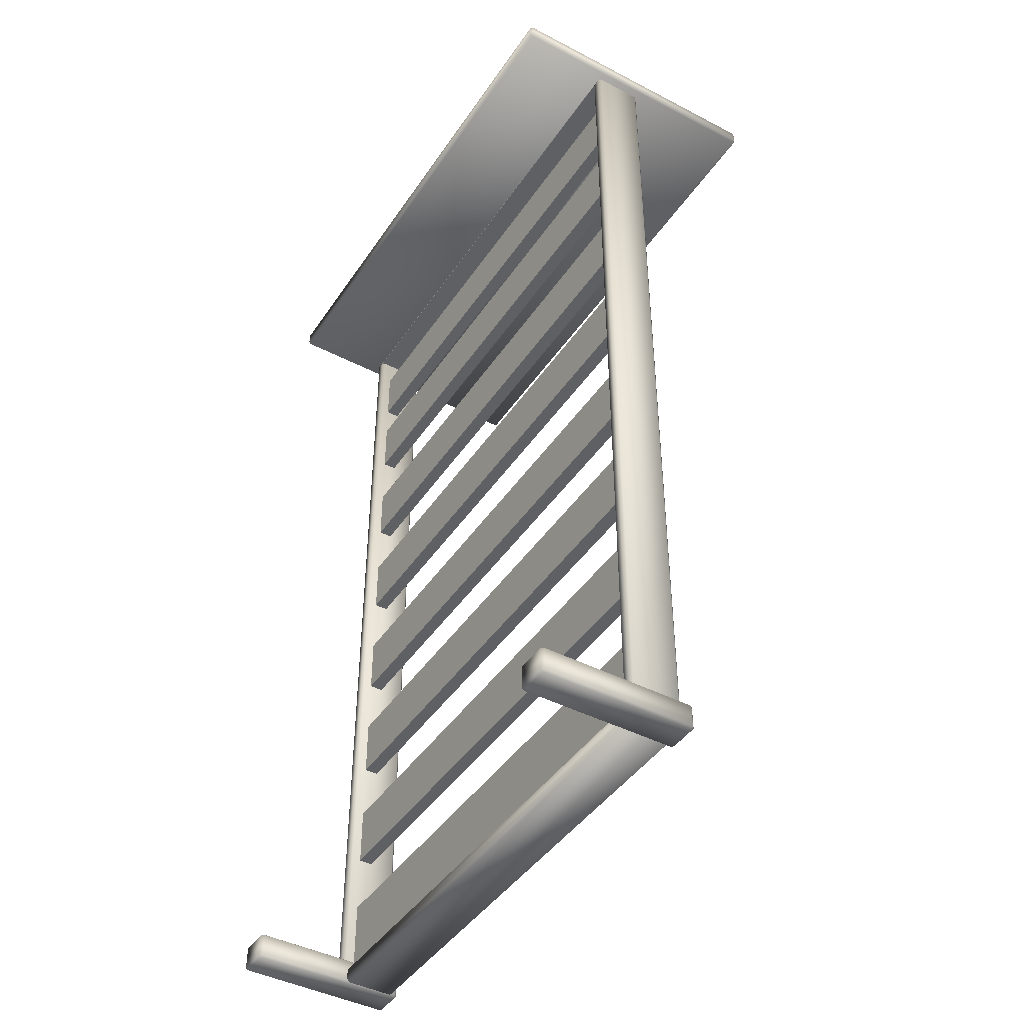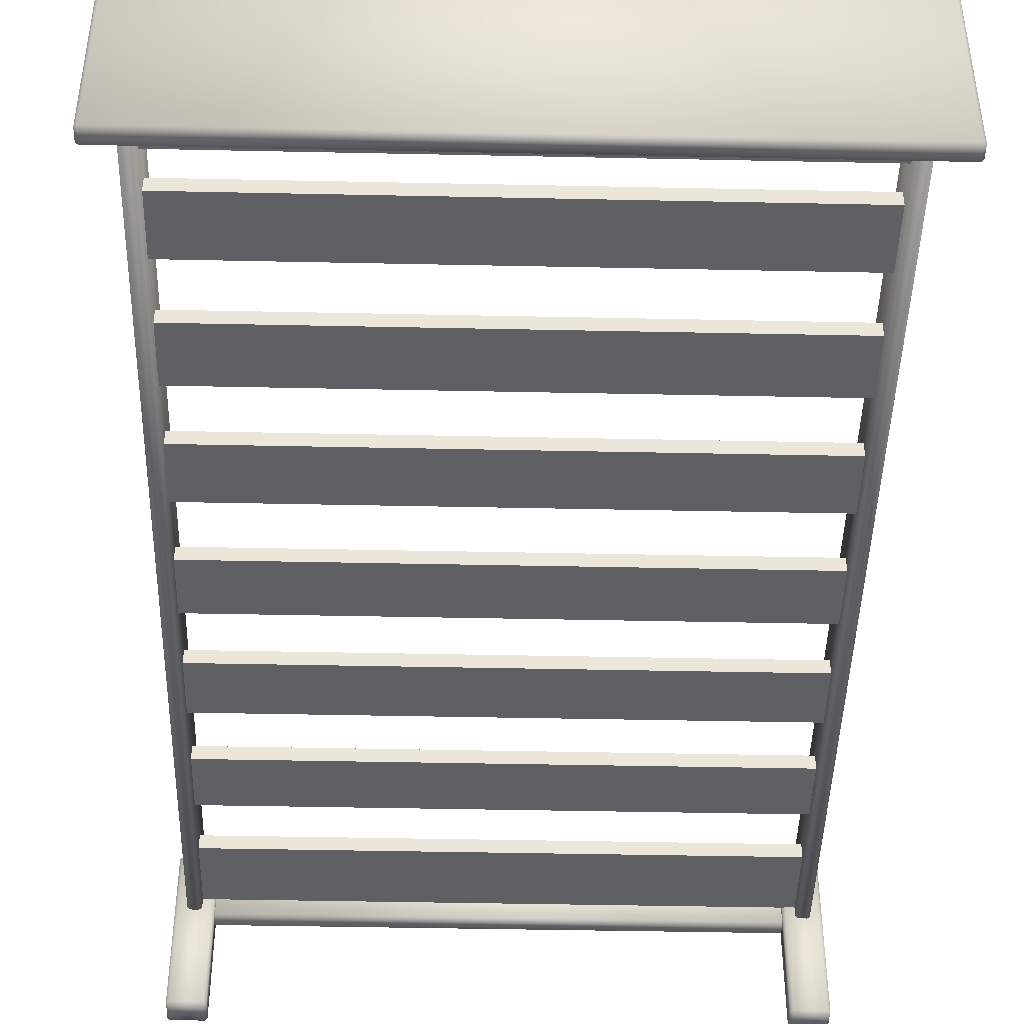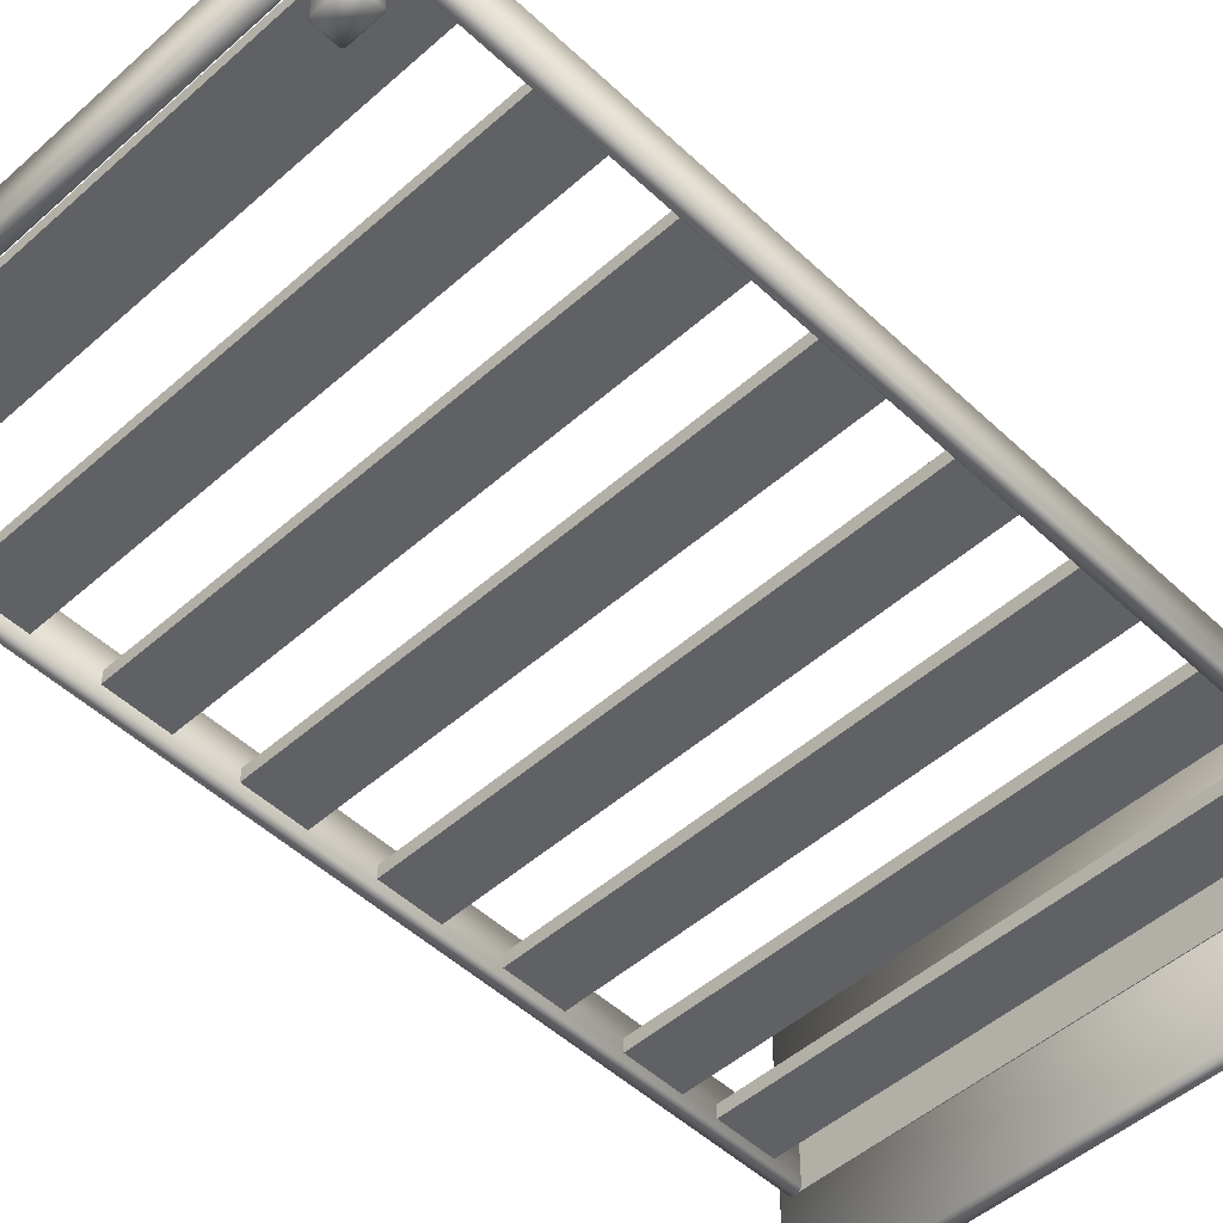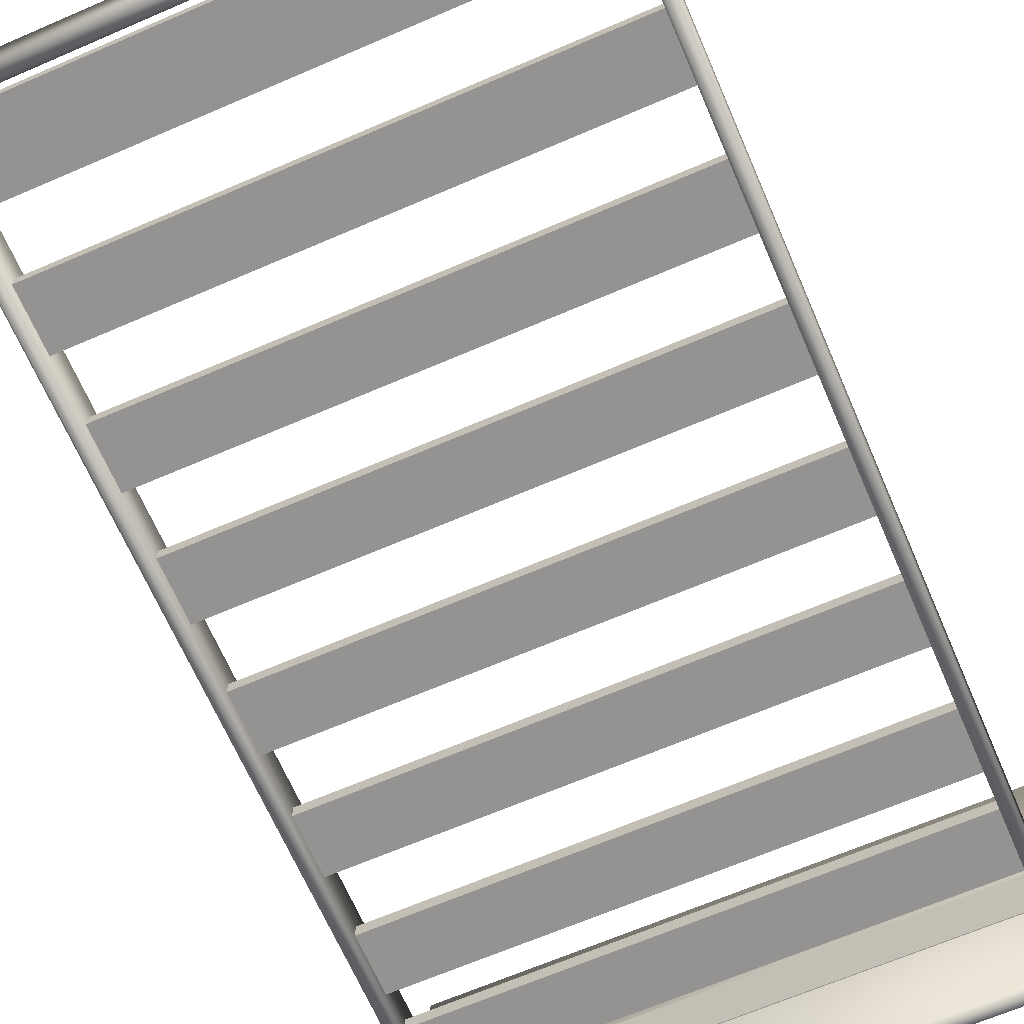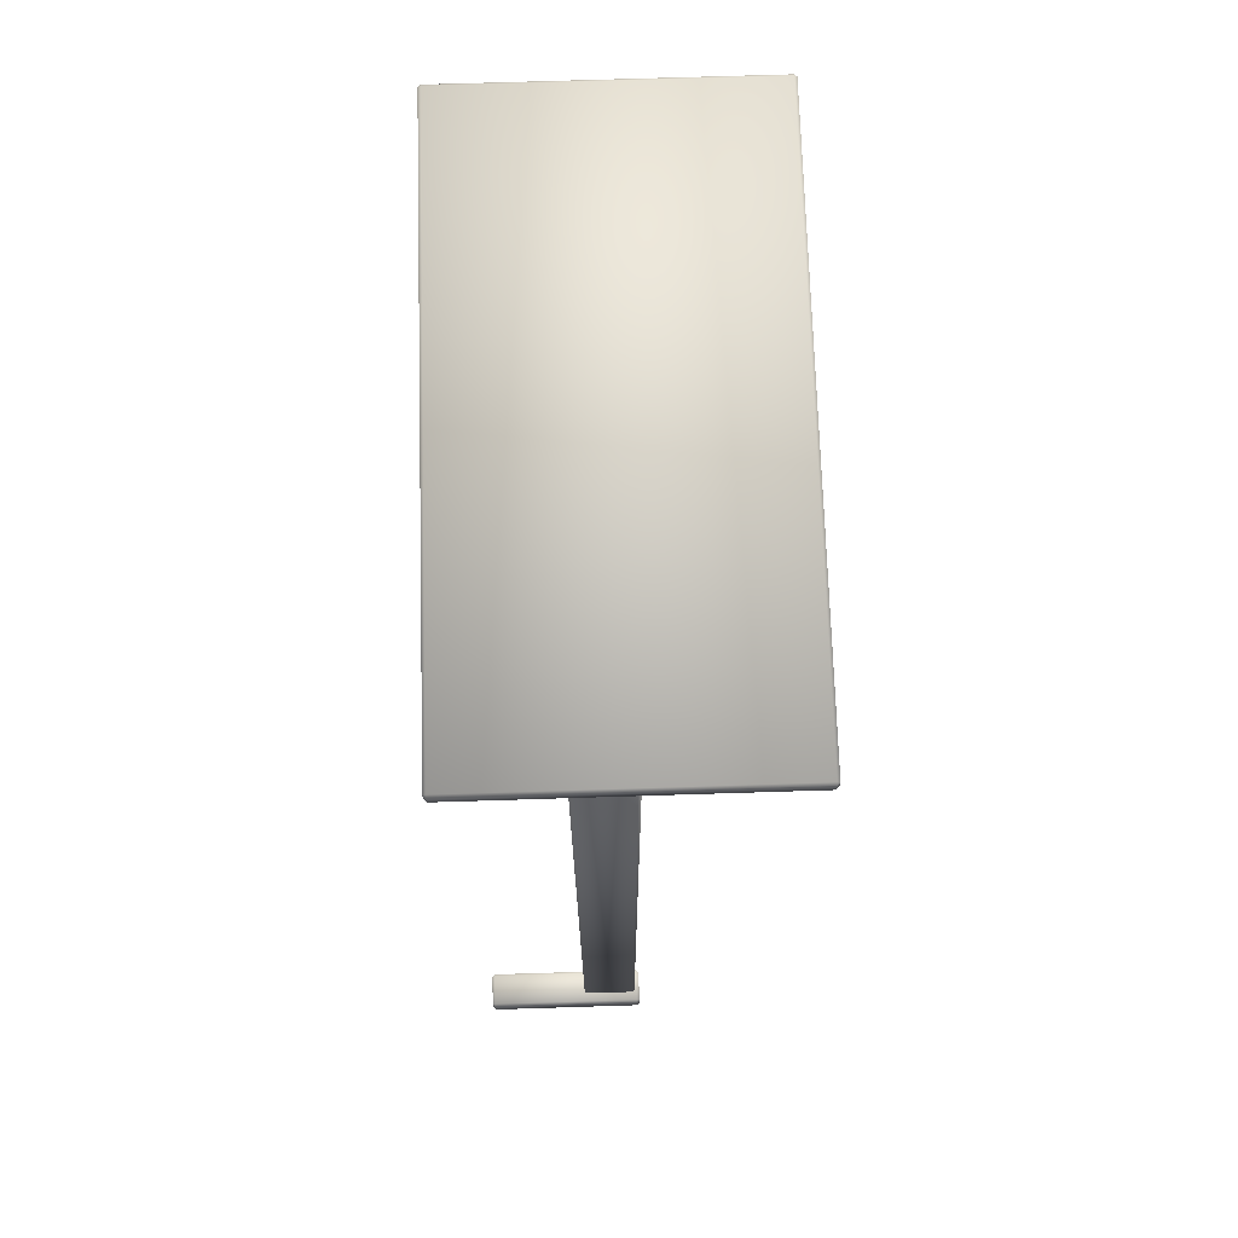
<metadata>
{"format":"obj","ext":"obj","renderer":"f3d","projection":"perspective","resolution":1024,"background":"white","views":[{"elev":-43.6,"azim":-121.5,"up":"+Y"},{"elev":-44.3,"azim":178.6,"up":"+Z"},{"elev":-50.0,"azim":44.2,"up":"+Z"},{"elev":-66.8,"azim":23.4,"up":"+Z"},{"elev":72.1,"azim":-91.8,"up":"+Y"}]}
</metadata>
<code>
o Bed_14
v 0.639 -1.096 -0.3771
v 0.639 -1.096 -0.001849
v 0.7122 -1.096 -0.001849
v 0.7122 -1.096 -0.3771
v 0.7178 -1.1 -0.001849
v 0.7122 -1.1 0.00428
v 0.7178 -1.1 -0.3771
v 0.7122 -1.1 -0.3833
v 0.6333 -1.1 -0.3771
v 0.639 -1.1 -0.3833
v 0.6333 -1.1 -0.001849
v 0.639 -1.1 0.00428
v 0.6333 -1.156 -0.3771
v 0.6333 -1.156 -0.001849
v -0.601 -1.156 -0.3833
v -0.6742 -1.156 -0.3833
v -0.6742 -1.1 -0.3833
v -0.601 -1.1 -0.3833
v -0.5953 -1.1 -0.3771
v -0.5953 -1.156 -0.3771
v -0.6798 -1.156 -0.3771
v -0.6798 -1.1 -0.3771
v 0.639 -1.156 0.00428
v 0.7122 -1.156 0.00428
v 0.7178 -1.156 -0.001849
v 0.7178 -1.156 -0.3771
v 0.7122 -1.16 -0.3771
v 0.7122 -1.16 -0.001849
v 0.639 -1.16 -0.001849
v 0.639 -1.16 -0.3771
v 0.7122 -1.156 -0.3833
v 0.639 -1.156 -0.3833
v -0.6742 -1.096 -0.3771
v -0.6742 -1.096 -0.001849
v -0.601 -1.096 -0.001849
v -0.601 -1.096 -0.3771
v -0.5953 -1.1 -0.001849
v -0.601 -1.1 0.00428
v -0.6798 -1.1 -0.001849
v -0.6742 -1.1 0.00428
v -0.6798 -1.156 -0.001849
v -0.6742 -1.156 0.00428
v -0.601 -1.156 0.00428
v -0.5953 -1.156 -0.001849
v -0.601 -1.16 -0.3771
v -0.601 -1.16 -0.001849
v -0.6742 -1.16 -0.001849
v -0.6742 -1.16 -0.3771
v 0.6858 -1.099 -0.1396
v 0.6654 -1.099 -0.1396
v 0.6654 1.189 -0.1396
v 0.6858 1.189 -0.1396
v 0.6915 1.189 -0.1334
v 0.6915 -1.099 -0.1334
v 0.6654 1.196 -0.1334
v 0.6654 1.196 -0.01452
v 0.6858 1.196 -0.01452
v 0.6858 1.196 -0.1334
v 0.6915 1.189 -0.01452
v 0.6858 1.189 -0.008395
v 0.6597 1.189 -0.1334
v 0.6597 1.189 -0.01452
v 0.6654 1.189 -0.008395
v 0.6597 -1.099 -0.1334
v 0.6597 -1.099 -0.01452
v -0.6274 -1.099 -0.1396
v -0.6478 -1.099 -0.1396
v -0.6478 1.189 -0.1396
v -0.6274 1.189 -0.1396
v -0.6217 1.189 -0.1334
v -0.6217 -1.099 -0.1334
v 0.6654 -1.099 -0.008396
v 0.6858 -1.099 -0.008396
v 0.6915 -1.099 -0.01452
v 0.6858 -1.106 -0.1334
v 0.6858 -1.106 -0.01452
v 0.6654 -1.106 -0.01452
v 0.6654 -1.106 -0.1334
v -0.6478 1.196 -0.1334
v -0.6478 1.196 -0.01452
v -0.6274 1.196 -0.01452
v -0.6274 1.196 -0.1334
v -0.6217 1.189 -0.01452
v -0.6274 1.189 -0.008395
v -0.6534 1.189 -0.1334
v -0.6534 1.189 -0.01452
v -0.6478 1.189 -0.008395
v -0.6534 -1.099 -0.1334
v -0.6534 -1.099 -0.01452
v -0.6313 -1.15 -0.1396
v -0.6313 -1.125 -0.1396
v 0.6693 -1.125 -0.1396
v 0.6693 -1.15 -0.1396
v -0.637 -1.15 -0.1334
v -0.637 -1.125 -0.1334
v -0.6478 -1.099 -0.008396
v -0.6274 -1.099 -0.008396
v -0.6217 -1.099 -0.01452
v -0.6274 -1.106 -0.1334
v -0.6274 -1.106 -0.01452
v -0.6478 -1.106 -0.01452
v -0.6478 -1.106 -0.1334
v 0.675 -1.125 -0.1334
v 0.675 -1.125 -0.01452
v 0.675 -1.15 -0.01452
v 0.675 -1.15 -0.1334
v -0.6313 -1.118 -0.1334
v -0.6313 -1.118 -0.01452
v 0.6693 -1.118 -0.01452
v 0.6693 -1.118 -0.1334
v -0.637 -1.125 -0.01452
v -0.6313 -1.125 -0.008396
v 0.6693 -1.125 -0.008396
v -0.6313 -1.15 -0.008396
v 0.6693 -1.15 -0.008396
v -0.637 -1.15 -0.01452
v 0.6693 -1.157 -0.1334
v 0.6693 -1.157 -0.01452
v -0.6313 -1.157 -0.01452
v -0.6313 -1.157 -0.1334
v 0.675 1.185 -0.1396
v 0.675 1.185 -0.008395
v -0.637 1.185 -0.008395
v -0.637 1.185 -0.1396
v -0.637 1.224 -0.008395
v -0.637 1.224 -0.1396
v 0.675 1.224 -0.008395
v 0.675 1.224 -0.1396
v 0.675 1.216 -0.009532
v 0.675 1.216 0.1179
v 0.675 1.196 0.1179
v 0.675 1.196 -0.009532
v -0.6353 1.218 -0.009532
v -0.6353 1.218 0.1179
v 0.6733 1.218 0.1179
v 0.6733 1.218 -0.009532
v -0.637 1.216 -0.009532
v -0.6353 1.216 -0.01139
v -0.637 1.216 0.1179
v -0.6353 1.216 0.1198
v 0.6733 1.216 0.1198
v -0.6353 1.196 0.1198
v 0.6733 1.196 0.1198
v -0.637 1.196 0.1179
v 0.6733 1.194 -0.009532
v 0.6733 1.194 0.1179
v -0.6353 1.194 0.1179
v -0.6353 1.194 -0.009532
v 0.6733 1.196 -0.01139
v -0.637 1.196 -0.009532
v -0.6353 1.196 -0.01139
v 0.6733 1.216 -0.01139
v 0.675 -1.097 -0.07608
v 0.675 -0.918 -0.07608
v -0.637 -0.918 -0.07608
v -0.637 -1.097 -0.07608
v -0.637 -0.918 -0.1104
v -0.637 -1.097 -0.1104
v 0.675 -0.918 -0.1104
v 0.675 -1.097 -0.1104
v 0.675 -0.7721 -0.07608
v 0.675 -0.6214 -0.07608
v -0.637 -0.6214 -0.07608
v -0.637 -0.7721 -0.07608
v -0.637 -0.6214 -0.1104
v -0.637 -0.7721 -0.1104
v 0.675 -0.6214 -0.1104
v 0.675 -0.7721 -0.1104
v 0.675 -0.4753 -0.07608
v 0.675 -0.3245 -0.07608
v -0.637 -0.3245 -0.07608
v -0.637 -0.4753 -0.07608
v -0.637 -0.3245 -0.1104
v -0.637 -0.4753 -0.1104
v 0.675 -0.3245 -0.1104
v 0.675 -0.4753 -0.1104
v 0.675 -0.1786 -0.07608
v 0.675 -0.02787 -0.07608
v -0.637 -0.02788 -0.07608
v -0.637 -0.1786 -0.07608
v -0.637 -0.02788 -0.1104
v -0.637 -0.1786 -0.1104
v 0.675 -0.02787 -0.1104
v 0.675 -0.1786 -0.1104
v 0.675 0.1288 -0.07608
v 0.675 0.2795 -0.07608
v -0.637 0.2795 -0.07608
v -0.637 0.1287 -0.07608
v -0.637 0.2795 -0.1104
v -0.637 0.1287 -0.1104
v 0.675 0.2795 -0.1104
v 0.675 0.1288 -0.1104
v 0.675 0.4254 -0.07608
v 0.675 0.5761 -0.07608
v -0.637 0.5761 -0.07608
v -0.637 0.4254 -0.07608
v -0.637 0.5761 -0.1104
v -0.637 0.4254 -0.1104
v 0.675 0.5761 -0.1104
v 0.675 0.4254 -0.1104
v 0.675 0.7222 -0.07608
v 0.675 0.873 -0.07608
v -0.637 0.873 -0.07608
v -0.637 0.7222 -0.07608
v -0.637 0.873 -0.1104
v -0.637 0.7222 -0.1104
v 0.675 0.873 -0.1104
v 0.675 0.7222 -0.1104
v 0.675 0.9622 -0.07608
v 0.675 1.113 -0.07608
v -0.637 1.113 -0.07608
v -0.637 0.9622 -0.07608
v -0.637 1.113 -0.1104
v -0.637 0.9622 -0.1104
v 0.675 1.113 -0.1104
v 0.675 0.9622 -0.1104
v 0.7111 1.192 -0.3901
v -0.6742 1.192 -0.3901
v -0.6742 1.221 -0.3901
v 0.7111 1.221 -0.3901
v 0.7168 1.221 -0.384
v 0.7168 1.192 -0.384
v -0.6742 1.226 -0.384
v -0.6742 1.226 0.3281
v 0.7111 1.226 0.3281
v 0.7111 1.226 -0.384
v -0.6798 1.221 -0.384
v -0.6798 1.192 -0.384
v -0.6798 1.192 0.3281
v -0.6798 1.221 0.3281
v -0.6742 1.192 0.3343
v 0.7111 1.192 0.3343
v 0.7111 1.221 0.3343
v -0.6742 1.221 0.3343
v 0.7168 1.221 0.3281
v 0.7168 1.192 0.3281
v 0.7111 1.187 -0.384
v 0.7111 1.187 0.3281
v -0.6742 1.187 0.3281
v -0.6742 1.187 -0.384
f 1 3 2
f 1 4 3
f 4 5 3
f 3 5 6
f 4 7 5
f 8 7 4
f 8 4 1
f 2 9 1
f 10 1 9
f 8 1 10
f 2 11 9
f 12 11 2
f 12 3 6
f 12 2 3
f 13 11 14
f 13 9 11
f 15 17 16
f 15 18 17
f 15 19 18
f 15 20 19
f 17 21 16
f 17 22 21
f 23 6 24
f 23 12 6
f 6 25 24
f 6 5 25
f 23 11 12
f 23 14 11
f 7 25 5
f 7 26 25
f 27 29 28
f 27 30 29
f 28 26 27
f 31 27 26
f 28 25 26
f 24 25 28
f 24 28 29
f 32 27 31
f 32 30 27
f 32 13 30
f 24 29 23
f 23 29 14
f 14 30 13
f 14 29 30
f 33 35 34
f 33 36 35
f 36 37 35
f 35 37 38
f 36 19 37
f 18 19 36
f 18 36 33
f 34 22 33
f 17 33 22
f 18 33 17
f 34 39 22
f 40 39 34
f 40 35 38
f 40 34 35
f 21 39 41
f 21 22 39
f 42 38 43
f 42 40 38
f 38 44 43
f 38 37 44
f 42 39 40
f 42 41 39
f 19 44 37
f 19 20 44
f 45 47 46
f 45 48 47
f 46 20 45
f 15 45 20
f 46 44 20
f 43 44 46
f 43 46 47
f 16 45 15
f 16 48 45
f 16 21 48
f 43 47 42
f 42 47 41
f 41 48 21
f 41 47 48
f 49 51 50
f 49 52 51
f 49 53 52
f 49 54 53
f 55 57 56
f 55 58 57
f 58 59 57
f 57 59 60
f 58 53 59
f 52 53 58
f 52 58 55
f 56 61 55
f 51 55 61
f 52 55 51
f 56 62 61
f 63 62 56
f 63 57 60
f 63 56 57
f 64 62 65
f 64 61 62
f 66 68 67
f 66 69 68
f 66 70 69
f 66 71 70
f 72 60 73
f 72 63 60
f 72 62 63
f 72 65 62
f 53 74 59
f 53 54 74
f 75 77 76
f 75 78 77
f 76 54 75
f 49 75 54
f 76 74 54
f 73 74 76
f 73 76 77
f 50 75 49
f 50 78 75
f 50 64 78
f 73 77 72
f 72 77 65
f 65 78 64
f 65 77 78
f 79 81 80
f 79 82 81
f 82 83 81
f 81 83 84
f 82 70 83
f 69 70 82
f 69 82 79
f 80 85 79
f 68 79 85
f 69 79 68
f 80 86 85
f 87 86 80
f 87 81 84
f 87 80 81
f 88 86 89
f 88 85 86
f 90 92 91
f 90 93 92
f 91 94 90
f 91 95 94
f 96 84 97
f 96 87 84
f 96 86 87
f 96 89 86
f 70 98 83
f 70 71 98
f 99 101 100
f 99 102 101
f 100 71 99
f 66 99 71
f 100 98 71
f 97 98 100
f 97 100 101
f 67 99 66
f 67 102 99
f 67 88 102
f 97 101 96
f 96 101 89
f 89 102 88
f 89 101 102
f 103 105 104
f 103 106 105
f 107 109 108
f 107 110 109
f 108 95 107
f 91 107 95
f 108 111 95
f 112 111 108
f 112 108 109
f 112 109 113
f 112 115 114
f 112 113 115
f 114 111 112
f 114 116 111
f 117 119 118
f 117 120 119
f 106 117 118
f 93 117 106
f 106 118 105
f 105 118 115
f 115 118 119
f 115 119 114
f 94 111 116
f 94 95 111
f 121 123 122
f 121 124 123
f 124 125 123
f 124 126 125
f 126 127 125
f 126 128 127
f 128 122 127
f 128 121 122
f 124 128 126
f 124 121 128
f 125 122 123
f 125 127 122
f 129 131 130
f 129 132 131
f 133 135 134
f 133 136 135
f 134 137 133
f 138 133 137
f 134 139 137
f 140 139 134
f 140 134 135
f 140 135 141
f 140 143 142
f 140 141 143
f 142 139 140
f 142 144 139
f 145 147 146
f 145 148 147
f 132 145 146
f 149 145 132
f 132 146 131
f 131 146 143
f 143 146 147
f 143 147 142
f 150 139 144
f 150 137 139
f 151 150 148
f 151 148 145
f 151 145 149
f 144 148 150
f 144 147 148
f 142 147 144
f 152 129 136
f 152 136 133
f 152 133 138
f 130 136 129
f 130 135 136
f 141 135 130
f 138 150 151
f 138 137 150
f 151 152 138
f 151 149 152
f 149 129 152
f 149 132 129
f 141 131 143
f 141 130 131
f 153 155 154
f 153 156 155
f 156 157 155
f 156 158 157
f 158 159 157
f 158 160 159
f 160 154 159
f 160 153 154
f 156 160 158
f 156 153 160
f 157 154 155
f 157 159 154
f 161 163 162
f 161 164 163
f 164 165 163
f 164 166 165
f 166 167 165
f 166 168 167
f 168 162 167
f 168 161 162
f 164 168 166
f 164 161 168
f 165 162 163
f 165 167 162
f 169 171 170
f 169 172 171
f 172 173 171
f 172 174 173
f 174 175 173
f 174 176 175
f 176 170 175
f 176 169 170
f 172 176 174
f 172 169 176
f 173 170 171
f 173 175 170
f 177 179 178
f 177 180 179
f 180 181 179
f 180 182 181
f 182 183 181
f 182 184 183
f 184 178 183
f 184 177 178
f 180 184 182
f 180 177 184
f 181 178 179
f 181 183 178
f 185 187 186
f 185 188 187
f 188 189 187
f 188 190 189
f 190 191 189
f 190 192 191
f 192 186 191
f 192 185 186
f 188 192 190
f 188 185 192
f 189 186 187
f 189 191 186
f 193 195 194
f 193 196 195
f 196 197 195
f 196 198 197
f 198 199 197
f 198 200 199
f 200 194 199
f 200 193 194
f 196 200 198
f 196 193 200
f 197 194 195
f 197 199 194
f 201 203 202
f 201 204 203
f 204 205 203
f 204 206 205
f 206 207 205
f 206 208 207
f 208 202 207
f 208 201 202
f 204 208 206
f 204 201 208
f 205 202 203
f 205 207 202
f 209 211 210
f 209 212 211
f 212 213 211
f 212 214 213
f 214 215 213
f 214 216 215
f 216 210 215
f 216 209 210
f 212 216 214
f 212 209 216
f 213 210 211
f 213 215 210
f 90 94 120
f 90 120 117
f 90 117 93
f 116 120 94
f 116 119 120
f 114 119 116
f 92 103 110
f 92 110 107
f 92 107 91
f 104 110 103
f 104 109 110
f 113 109 104
f 31 7 8
f 31 26 7
f 31 8 10
f 31 10 32
f 10 13 32
f 10 9 13
f 60 74 73
f 60 59 74
f 51 64 50
f 51 61 64
f 84 98 97
f 84 83 98
f 68 88 67
f 68 85 88
f 93 103 92
f 93 106 103
f 113 105 115
f 113 104 105
f 217 219 218
f 217 220 219
f 217 221 220
f 217 222 221
f 223 225 224
f 223 226 225
f 219 223 227
f 228 230 229
f 228 227 230
f 231 233 232
f 231 234 233
f 231 230 234
f 231 229 230
f 221 236 235
f 221 222 236
f 237 239 238
f 237 240 239
f 217 237 222
f 220 221 226
f 226 221 235
f 226 235 225
f 220 226 223
f 220 223 219
f 225 235 233
f 232 236 238
f 238 236 222
f 238 222 237
f 232 238 239
f 232 239 231
f 234 230 224
f 224 230 227
f 224 227 223
f 234 224 225
f 234 225 233
f 218 228 240
f 218 240 237
f 218 237 217
f 231 239 229
f 229 239 240
f 229 240 228
f 233 236 232
f 233 235 236
f 219 228 218
f 219 227 228

</code>
